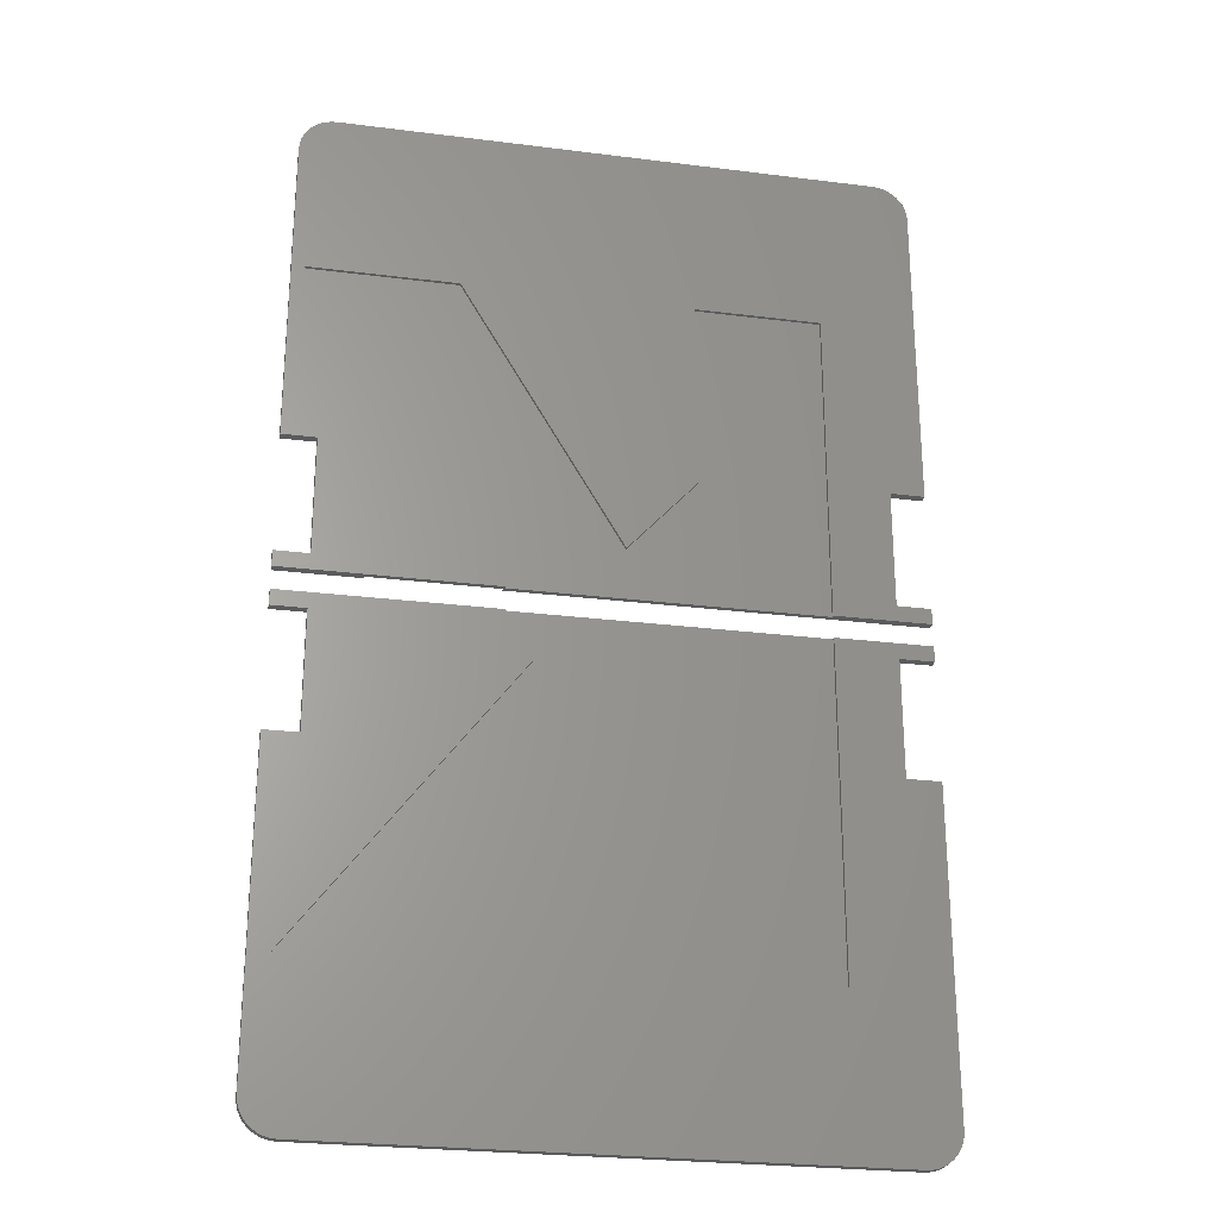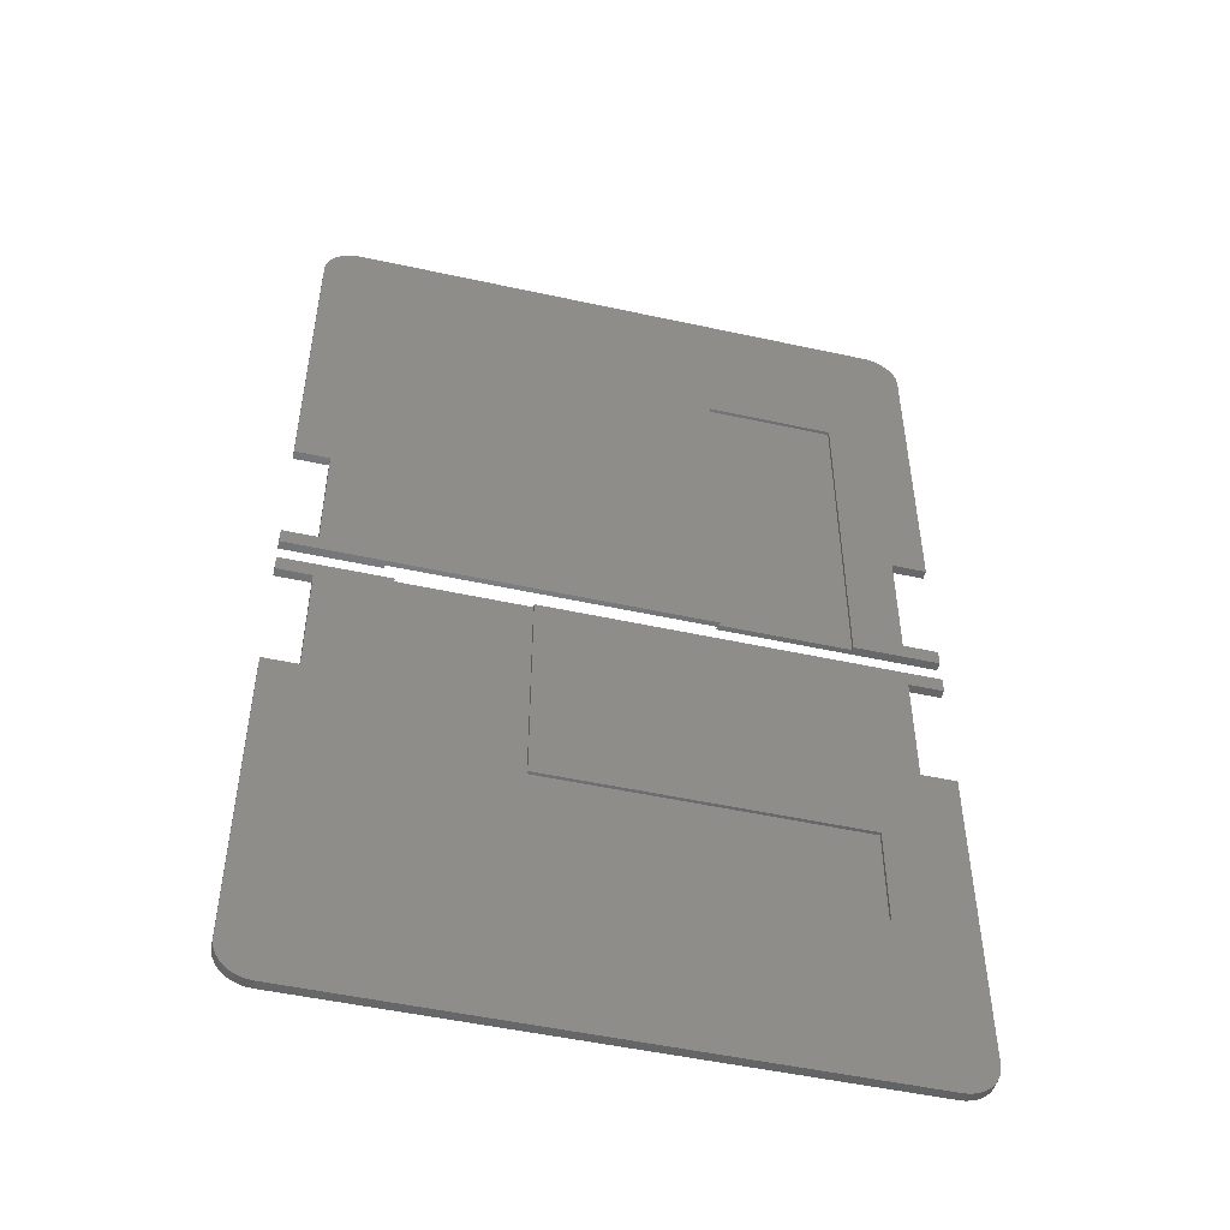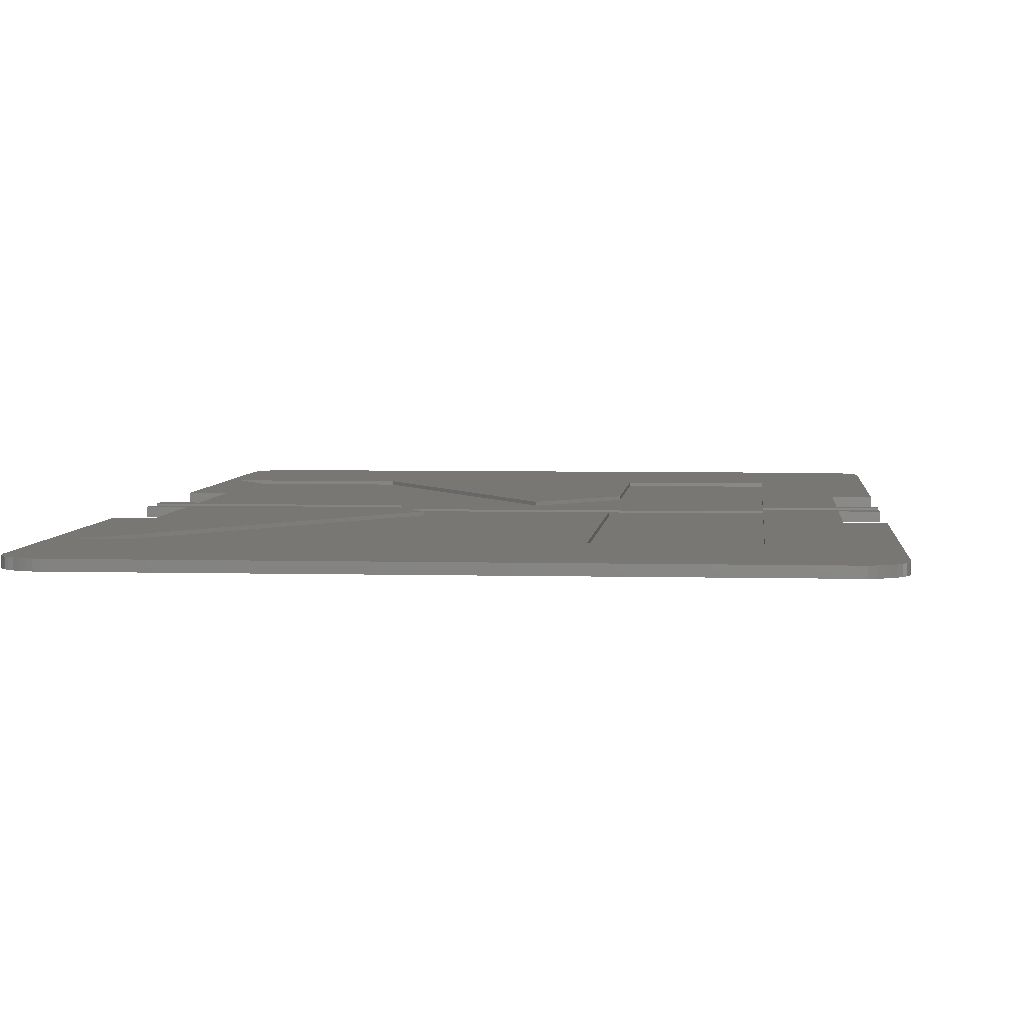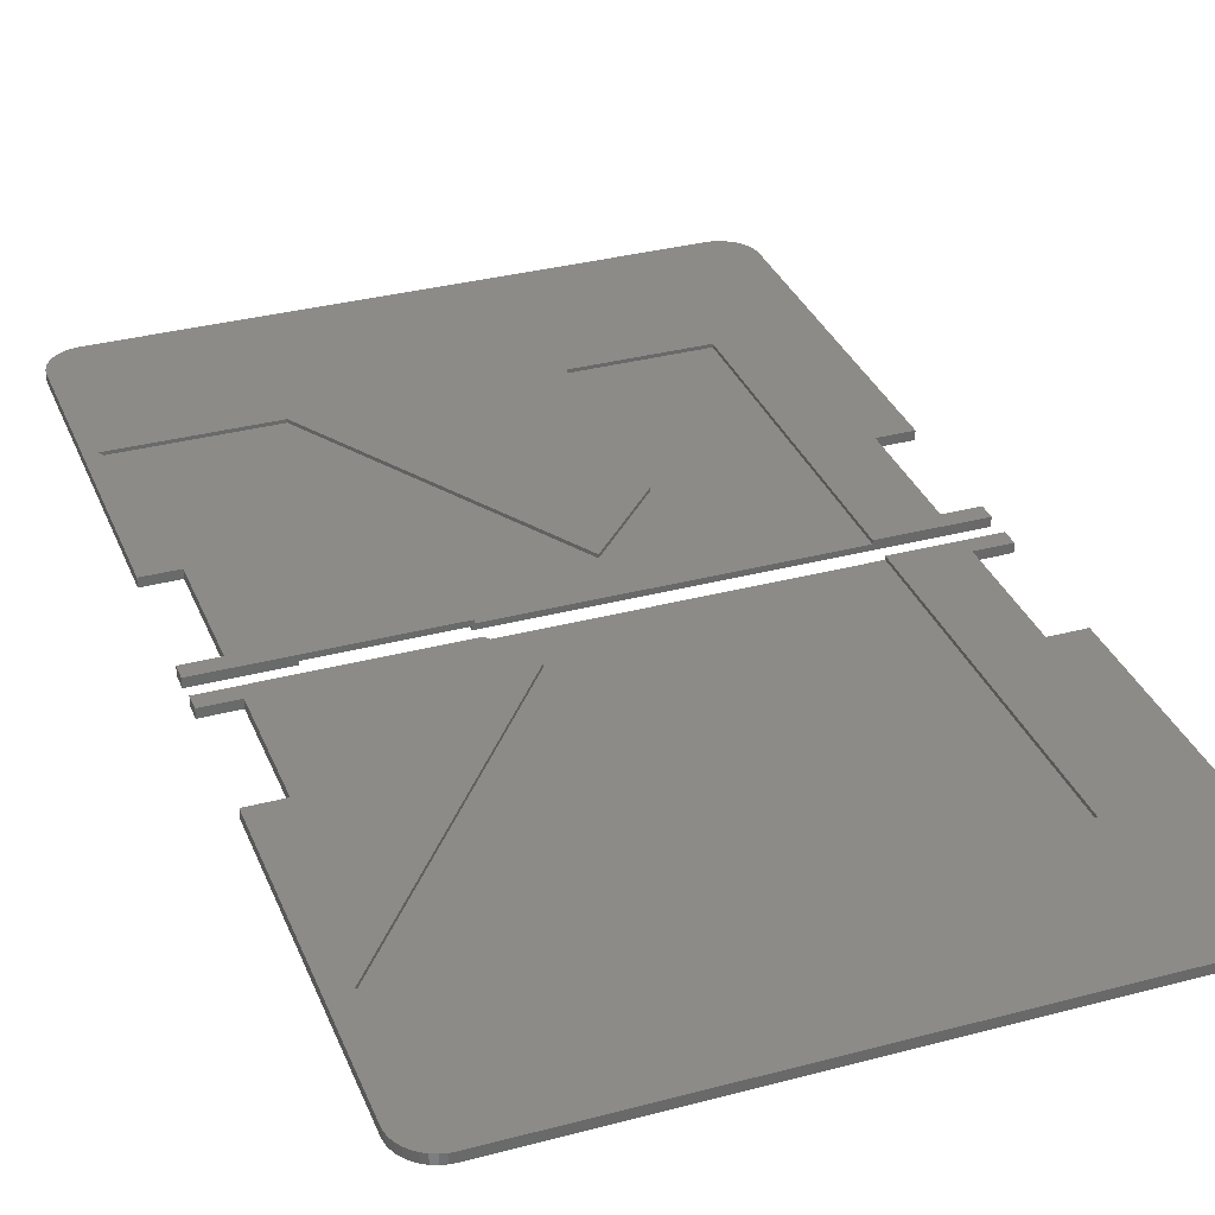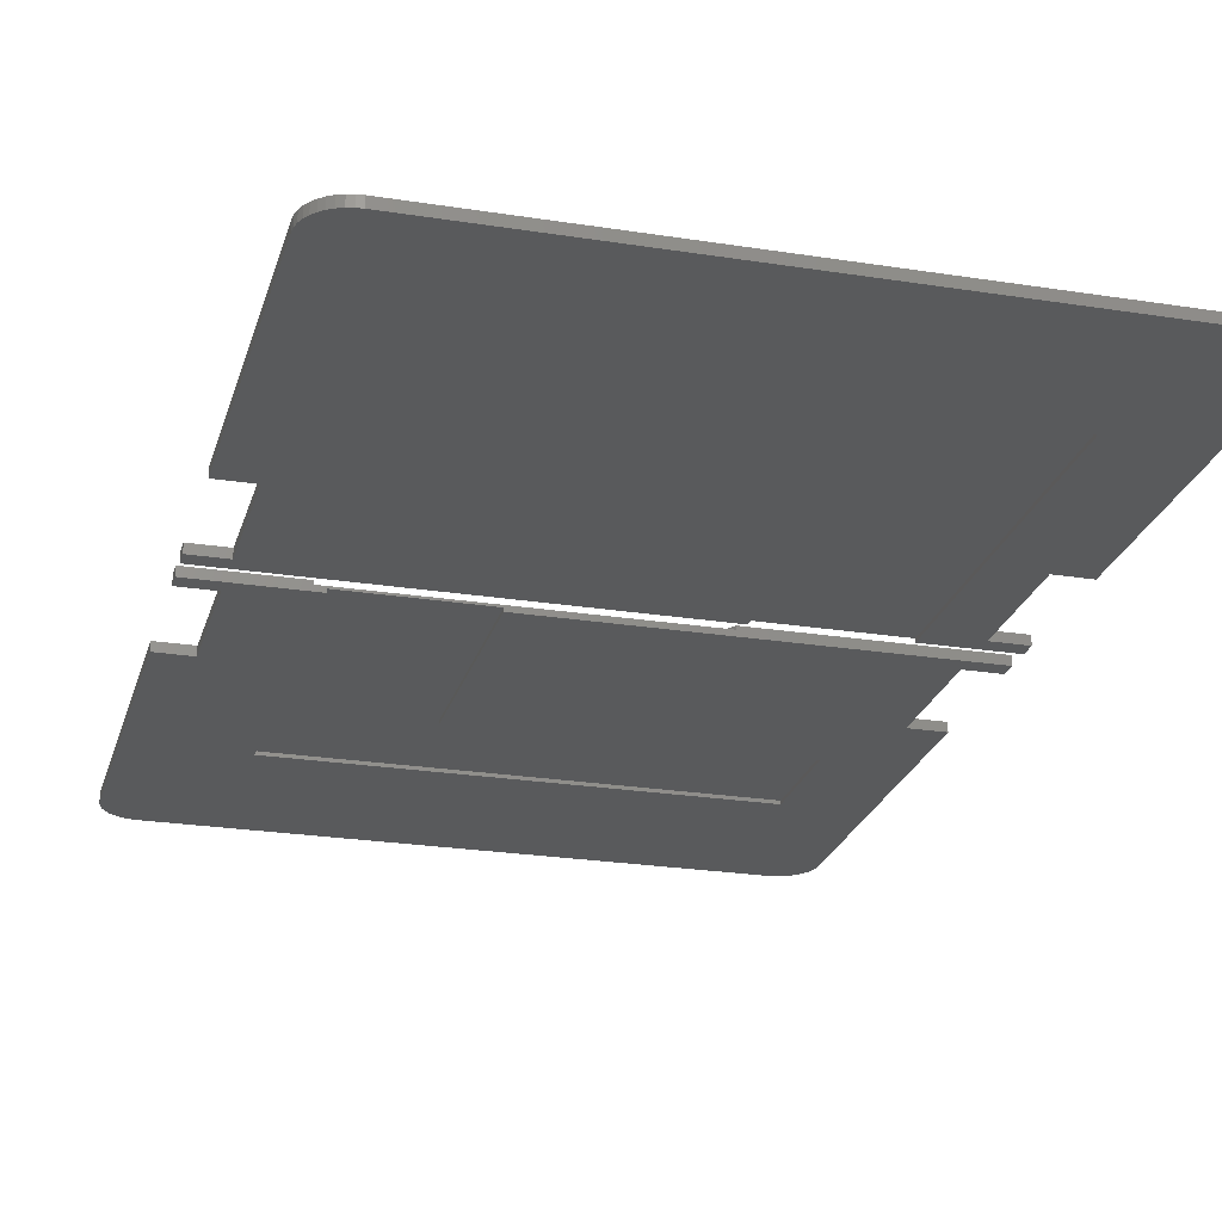
<metadata>
{"format":"stl","ext":"stl","renderer":"f3d","projection":"perspective","resolution":1024,"background":"white","views":[{"elev":-25.8,"azim":-11.4,"up":"+Y"},{"elev":-50.3,"azim":166.5,"up":"+Y"},{"elev":4.3,"azim":5.1,"up":"+Z"},{"elev":33.4,"azim":-20.0,"up":"+Z"},{"elev":-24.0,"azim":165.2,"up":"+Z"}]}
</metadata>
<code>
# stl→obj: 182 verts, 372 faces
v 5.646 0.7 21.74
v -5.458 -2.367 21.74
v 5.646 -28.63 21.74
v -18.85 -3.273 21.74
v -10.66 -9.376 21.74
v -21.33 0.7 21.74
v -5.458 -28.63 21.74
v -24.59 -28.63 21.74
v -38.14 -28.63 21.74
v -38.14 -28.63 22.03
v -18.85 -3.273 22.03
v -24.59 -28.63 22.03
v -10.66 -9.376 22.03
v -5.458 -2.367 22.03
v -5.458 -28.63 22.03
v 5.646 -28.63 22.03
v 5.646 0.7 22.03
v -21.33 0.7 22.03
v 4.819 -27.3 21.55
v -6.285 -18.36 21.55
v 4.819 0.7 21.55
v -33.14 -27.3 21.55
v -33.14 -18.36 21.55
v -6.285 0.7 21.55
v -33.14 -18.36 21.26
v -6.285 -18.36 21.26
v -6.285 0.7 21.26
v 4.819 -27.3 21.26
v 4.819 0.7 21.26
v -33.14 -27.3 21.26
v 14.1 0.7 22.03
v 11.1 -0.7 22.03
v 14.1 -0.7 22.03
v 11.1 -11.17 22.03
v 11 -42.3 22.03
v -36.8 -42.3 22.03
v -39.9 -39.21 22.03
v -37.28 -42.26 22.03
v -37.76 -42.15 22.03
v 14.1 -11.17 22.03
v 14.1 -39.21 22.03
v 14.06 -39.68 22.03
v 13.95 -40.16 22.03
v 13.76 -40.61 22.03
v 13.51 -41.02 22.03
v 13.19 -41.39 22.03
v 12.82 -41.71 22.03
v 12.41 -41.96 22.03
v 11.96 -42.15 22.03
v 11.48 -42.26 22.03
v -39.9 0.7 22.03
v -36.9 -0.7 22.03
v -39.9 -0.7 22.03
v -36.9 -11.17 22.03
v -38.21 -41.96 22.03
v -38.62 -41.71 22.03
v -38.99 -41.39 22.03
v -39.9 -11.17 22.03
v -39.31 -41.02 22.03
v -39.56 -40.61 22.03
v -39.75 -40.16 22.03
v -39.86 -39.68 22.03
v -36.8 -42.3 21.26
v 11 -42.3 21.26
v -39.9 -39.21 21.26
v 14.1 -39.21 21.26
v 14.06 -39.68 21.26
v 13.95 -40.16 21.26
v 13.76 -40.61 21.26
v 13.51 -41.02 21.26
v 13.19 -41.39 21.26
v 12.82 -41.71 21.26
v 12.41 -41.96 21.26
v 11.96 -42.15 21.26
v 11.48 -42.26 21.26
v 14.1 -11.17 21.26
v 11.1 -11.17 21.26
v 11.1 -0.7 21.26
v 14.1 0.7 21.26
v 14.1 -0.7 21.26
v -36.9 -11.17 21.26
v -36.9 -0.7 21.26
v -39.9 0.7 21.26
v -39.9 -0.7 21.26
v -37.28 -42.26 21.26
v -37.76 -42.15 21.26
v -38.21 -41.96 21.26
v -38.62 -41.71 21.26
v -38.99 -41.39 21.26
v -39.31 -41.02 21.26
v -39.56 -40.61 21.26
v -39.75 -40.16 21.26
v -39.86 -39.68 21.26
v -39.9 -11.17 21.26
v -5.458 13.79 21.74
v 5.646 30.69 21.74
v -5.458 30.69 21.74
v 5.646 2.686 21.74
v -11.52 7.14 21.74
v -21.33 2.686 21.74
v -25.7 30.69 21.74
v -38.85 30.69 21.74
v -11.52 7.14 22.03
v -5.458 13.79 22.03
v -25.7 30.69 22.03
v -38.85 30.69 22.03
v -21.33 2.686 22.03
v 5.646 30.69 22.03
v 5.646 2.686 22.03
v -5.458 30.69 22.03
v -32.58 2.686 21.55
v -32.55 32.42 21.26
v -32.55 32.42 21.55
v -32.58 2.686 21.26
v -21.48 2.686 21.55
v -21.48 32.42 21.55
v -21.48 2.686 21.26
v -21.48 32.42 21.26
v 14.1 2.686 21.26
v 11.1 4.086 21.26
v 14.1 4.086 21.26
v 11.1 14.56 21.26
v 11 45.69 21.26
v -36.8 45.69 21.26
v -36.9 14.56 21.26
v -36.9 4.086 21.26
v -39.9 2.686 21.26
v -39.9 4.086 21.26
v 14.1 14.56 21.26
v 14.1 42.6 21.26
v 14.06 43.07 21.26
v 13.95 43.54 21.26
v 13.76 43.99 21.26
v 13.51 44.41 21.26
v 13.19 44.78 21.26
v 12.82 45.09 21.26
v 12.41 45.35 21.26
v 11.96 45.53 21.26
v 11.48 45.65 21.26
v -39.9 14.56 21.26
v -39.9 42.6 21.26
v -37.28 45.65 21.26
v -37.76 45.53 21.26
v -38.21 45.35 21.26
v -38.62 45.09 21.26
v -38.99 44.78 21.26
v -39.31 44.41 21.26
v -39.56 43.99 21.26
v -39.75 43.54 21.26
v -39.86 43.07 21.26
v 11 45.69 22.03
v -36.8 45.69 22.03
v -39.9 42.6 22.03
v -37.28 45.65 22.03
v -37.76 45.53 22.03
v -38.21 45.35 22.03
v -38.62 45.09 22.03
v -38.99 44.78 22.03
v 14.1 42.6 22.03
v 14.06 43.07 22.03
v 13.95 43.54 22.03
v 13.76 43.99 22.03
v 13.51 44.41 22.03
v 13.19 44.78 22.03
v 12.82 45.09 22.03
v 12.41 45.35 22.03
v 11.96 45.53 22.03
v 11.48 45.65 22.03
v 14.1 14.56 22.03
v 11.1 14.56 22.03
v 11.1 4.086 22.03
v 14.1 2.686 22.03
v 14.1 4.086 22.03
v -36.9 14.56 22.03
v -39.31 44.41 22.03
v -39.56 43.99 22.03
v -39.75 43.54 22.03
v -39.86 43.07 22.03
v -39.9 14.56 22.03
v -36.9 4.086 22.03
v -39.9 2.686 22.03
v -39.9 4.086 22.03
f 1 2 3
f 2 4 5
f 6 2 1
f 2 6 4
f 3 2 7
f 4 8 5
f 8 4 9
f 10 4 11
f 4 10 9
f 8 10 12
f 10 8 9
f 8 13 5
f 13 8 12
f 5 14 2
f 14 5 13
f 15 2 14
f 2 15 7
f 3 15 16
f 15 3 7
f 3 17 1
f 17 3 16
f 11 6 18
f 6 11 4
f 19 20 21
f 22 20 19
f 20 22 23
f 21 20 24
f 25 20 23
f 20 25 26
f 20 27 24
f 27 20 26
f 28 21 29
f 21 28 19
f 28 22 19
f 22 28 30
f 22 25 23
f 25 22 30
f 14 13 15
f 31 32 33
f 17 34 32
f 17 32 31
f 34 17 16
f 34 16 35
f 15 35 16
f 12 15 13
f 36 15 12
f 15 36 35
f 10 36 12
f 37 36 10
f 36 37 38
f 38 37 39
f 40 41 41
f 34 41 40
f 35 41 34
f 41 35 42
f 42 35 43
f 43 35 44
f 44 35 45
f 45 35 46
f 46 35 47
f 47 35 48
f 48 35 49
f 49 35 50
f 51 52 18
f 52 51 53
f 54 18 52
f 18 54 11
f 54 10 11
f 39 37 55
f 55 37 56
f 56 37 57
f 58 10 54
f 57 37 59
f 59 37 60
f 60 37 61
f 61 37 62
f 37 10 58
f 10 37 37
f 63 28 64
f 65 30 63
f 28 63 30
f 28 66 66
f 64 66 67
f 64 67 68
f 64 68 69
f 64 69 70
f 64 70 71
f 64 71 72
f 64 72 73
f 64 73 74
f 64 74 75
f 66 28 76
f 76 28 77
f 66 64 28
f 78 79 80
f 29 77 28
f 78 29 79
f 77 29 78
f 25 27 26
f 65 30 65
f 81 27 25
f 82 27 81
f 83 82 84
f 82 83 27
f 65 63 85
f 65 85 86
f 65 86 87
f 65 87 88
f 65 88 89
f 65 89 90
f 65 90 91
f 65 91 92
f 65 92 93
f 94 30 65
f 30 94 25
f 25 94 81
f 78 33 32
f 33 78 80
f 34 78 32
f 78 34 77
f 76 34 40
f 34 76 77
f 41 76 40
f 76 41 66
f 66 41 41
f 41 66 66
f 42 66 41
f 66 42 67
f 43 67 42
f 67 43 68
f 44 68 43
f 68 44 69
f 45 69 44
f 69 45 70
f 46 70 45
f 70 46 71
f 72 46 47
f 46 72 71
f 73 47 48
f 47 73 72
f 74 48 49
f 48 74 73
f 75 49 50
f 49 75 74
f 64 50 35
f 50 64 75
f 63 35 36
f 35 63 64
f 85 36 38
f 36 85 63
f 86 38 39
f 38 86 85
f 87 39 55
f 39 87 86
f 88 55 56
f 55 88 87
f 89 56 57
f 56 89 88
f 89 59 90
f 59 89 57
f 90 60 91
f 60 90 59
f 91 61 92
f 61 91 60
f 92 62 93
f 62 92 61
f 93 37 65
f 37 93 62
f 65 37 37
f 37 65 65
f 65 58 94
f 58 65 37
f 81 58 54
f 58 81 94
f 81 52 82
f 52 81 54
f 84 52 53
f 52 84 82
f 84 51 83
f 51 84 53
f 31 1 17
f 24 1 21
f 79 1 31
f 29 1 79
f 1 29 21
f 6 51 18
f 1 24 6
f 27 6 24
f 83 6 27
f 6 83 51
f 33 79 31
f 79 33 80
f 95 96 97
f 96 95 98
f 99 98 95
f 99 100 98
f 101 100 99
f 100 101 102
f 103 95 104
f 95 103 99
f 99 105 101
f 105 99 103
f 102 105 106
f 105 102 101
f 107 102 106
f 102 107 100
f 98 108 96
f 108 98 109
f 97 108 110
f 108 97 96
f 104 97 110
f 97 104 95
f 111 112 113
f 112 111 114
f 115 113 116
f 113 115 111
f 117 116 118
f 116 117 115
f 112 116 113
f 116 112 118
f 119 120 121
f 117 122 120
f 117 120 119
f 122 117 118
f 122 118 123
f 124 118 112
f 118 124 123
f 125 112 114
f 125 114 126
f 127 126 114
f 126 127 128
f 129 130 130
f 122 130 129
f 123 130 122
f 130 123 131
f 131 123 132
f 132 123 133
f 133 123 134
f 134 123 135
f 135 123 136
f 136 123 137
f 137 123 138
f 138 123 139
f 140 112 125
f 112 141 124
f 124 141 142
f 142 141 143
f 143 141 144
f 144 141 145
f 145 141 146
f 146 141 147
f 147 141 148
f 148 141 149
f 149 141 150
f 141 112 140
f 112 141 141
f 151 110 108
f 105 104 110
f 104 105 103
f 152 110 151
f 110 152 105
f 153 152 154
f 153 154 155
f 153 155 156
f 153 156 157
f 152 153 105
f 153 157 158
f 108 159 159
f 151 159 160
f 151 160 161
f 151 161 162
f 151 162 163
f 151 163 164
f 151 164 165
f 151 165 166
f 151 166 167
f 151 167 168
f 159 108 169
f 169 108 170
f 159 151 108
f 171 172 173
f 109 170 108
f 171 109 172
f 170 109 171
f 106 174 107
f 153 158 175
f 153 175 176
f 153 176 177
f 153 177 178
f 105 153 106
f 153 106 153
f 106 179 174
f 179 106 153
f 180 107 174
f 181 180 182
f 180 181 107
f 121 171 173
f 171 121 120
f 171 122 170
f 122 171 120
f 122 169 170
f 169 122 129
f 169 130 159
f 130 169 129
f 130 159 159
f 159 130 130
f 159 131 160
f 131 159 130
f 160 132 161
f 132 160 131
f 161 133 162
f 133 161 132
f 162 134 163
f 134 162 133
f 163 135 164
f 135 163 134
f 135 165 164
f 165 135 136
f 136 166 165
f 166 136 137
f 137 167 166
f 167 137 138
f 138 168 167
f 168 138 139
f 139 151 168
f 151 139 123
f 123 152 151
f 152 123 124
f 124 154 152
f 154 124 142
f 142 155 154
f 155 142 143
f 143 156 155
f 156 143 144
f 144 157 156
f 157 144 145
f 145 158 157
f 158 145 146
f 147 158 146
f 158 147 175
f 148 175 147
f 175 148 176
f 149 176 148
f 176 149 177
f 150 177 149
f 177 150 178
f 141 178 150
f 178 141 153
f 141 153 153
f 153 141 141
f 140 153 141
f 153 140 179
f 140 174 179
f 174 140 125
f 126 174 125
f 174 126 180
f 126 182 180
f 182 126 128
f 127 182 128
f 182 127 181
f 111 107 181
f 107 115 100
f 115 107 111
f 127 111 181
f 111 127 114
f 98 172 109
f 117 100 115
f 100 117 98
f 98 119 172
f 119 98 117
f 172 121 173
f 121 172 119

</code>
